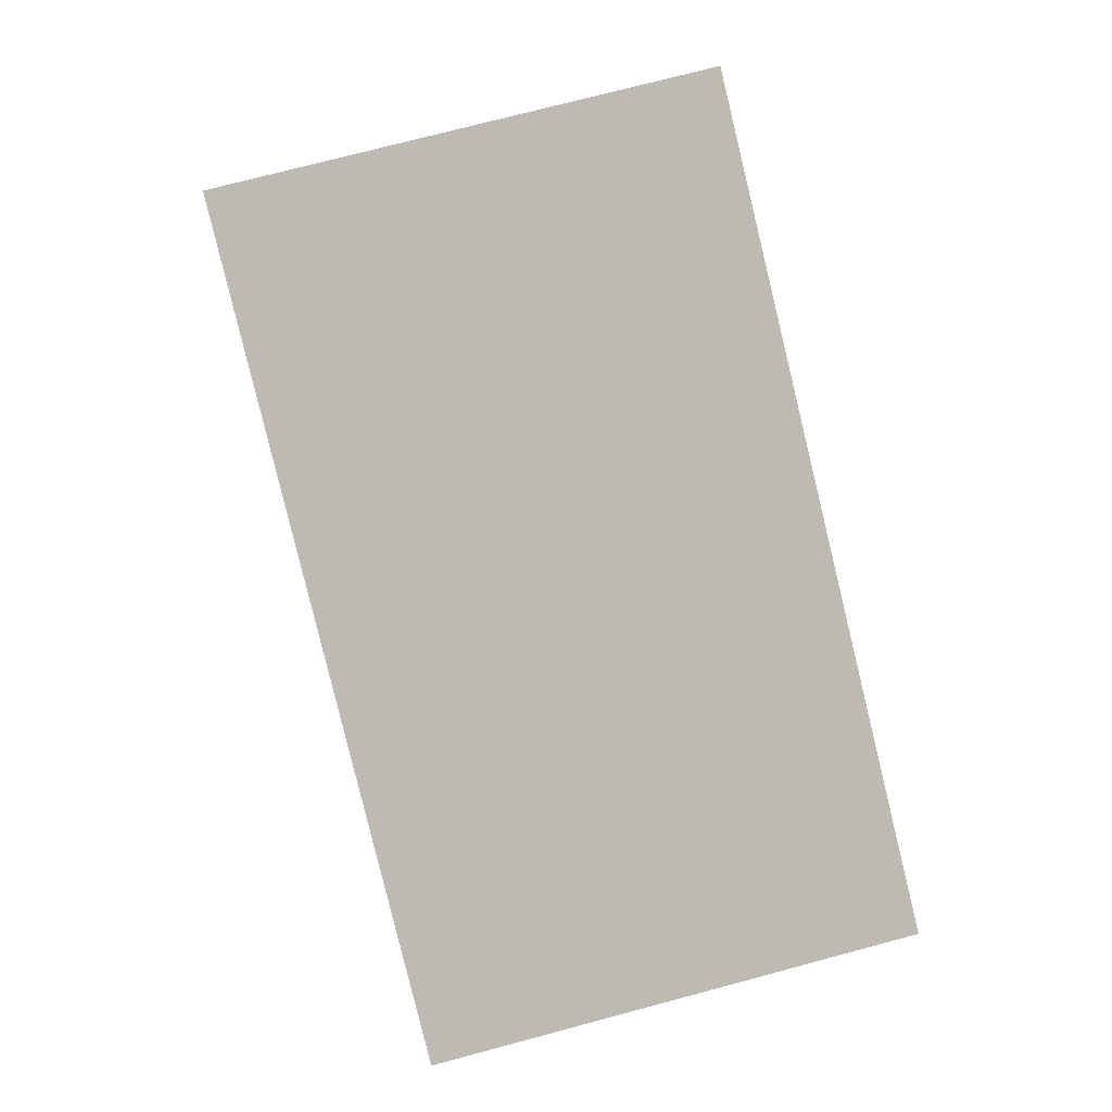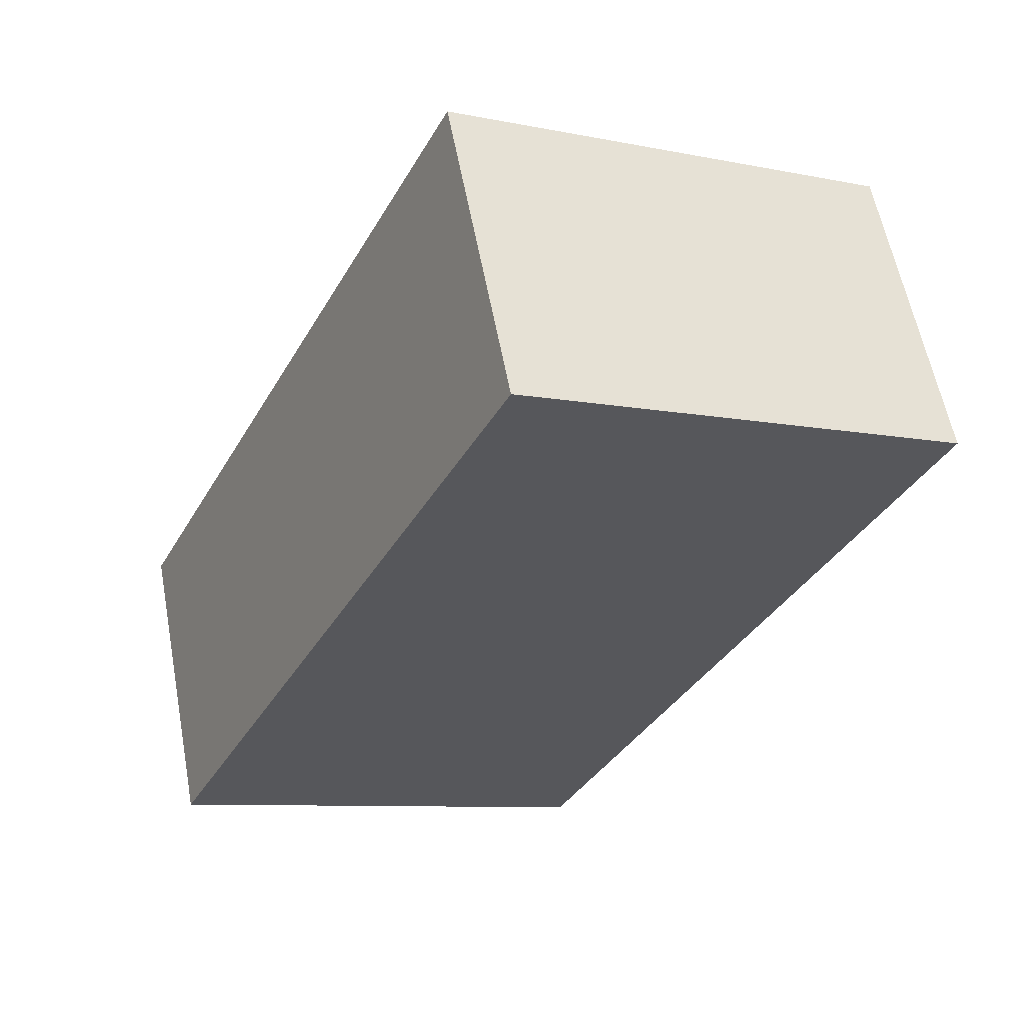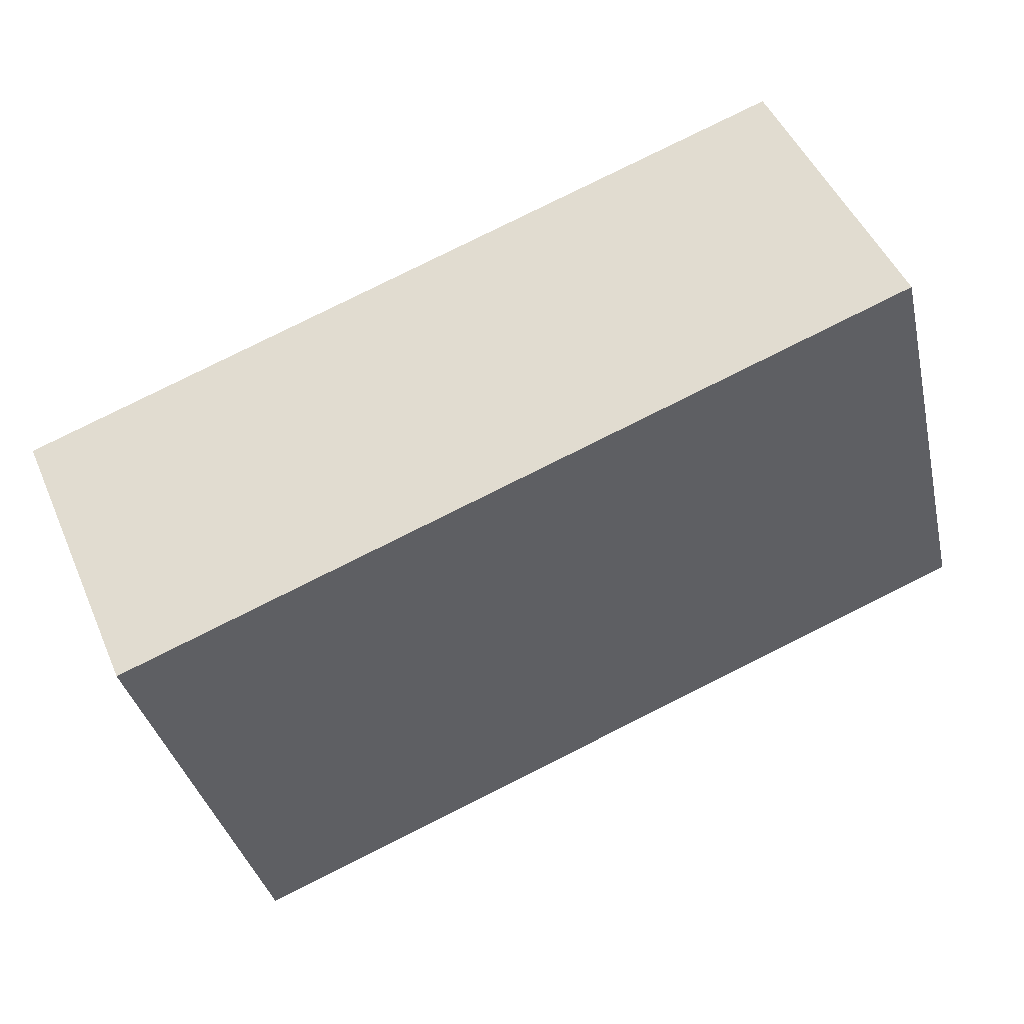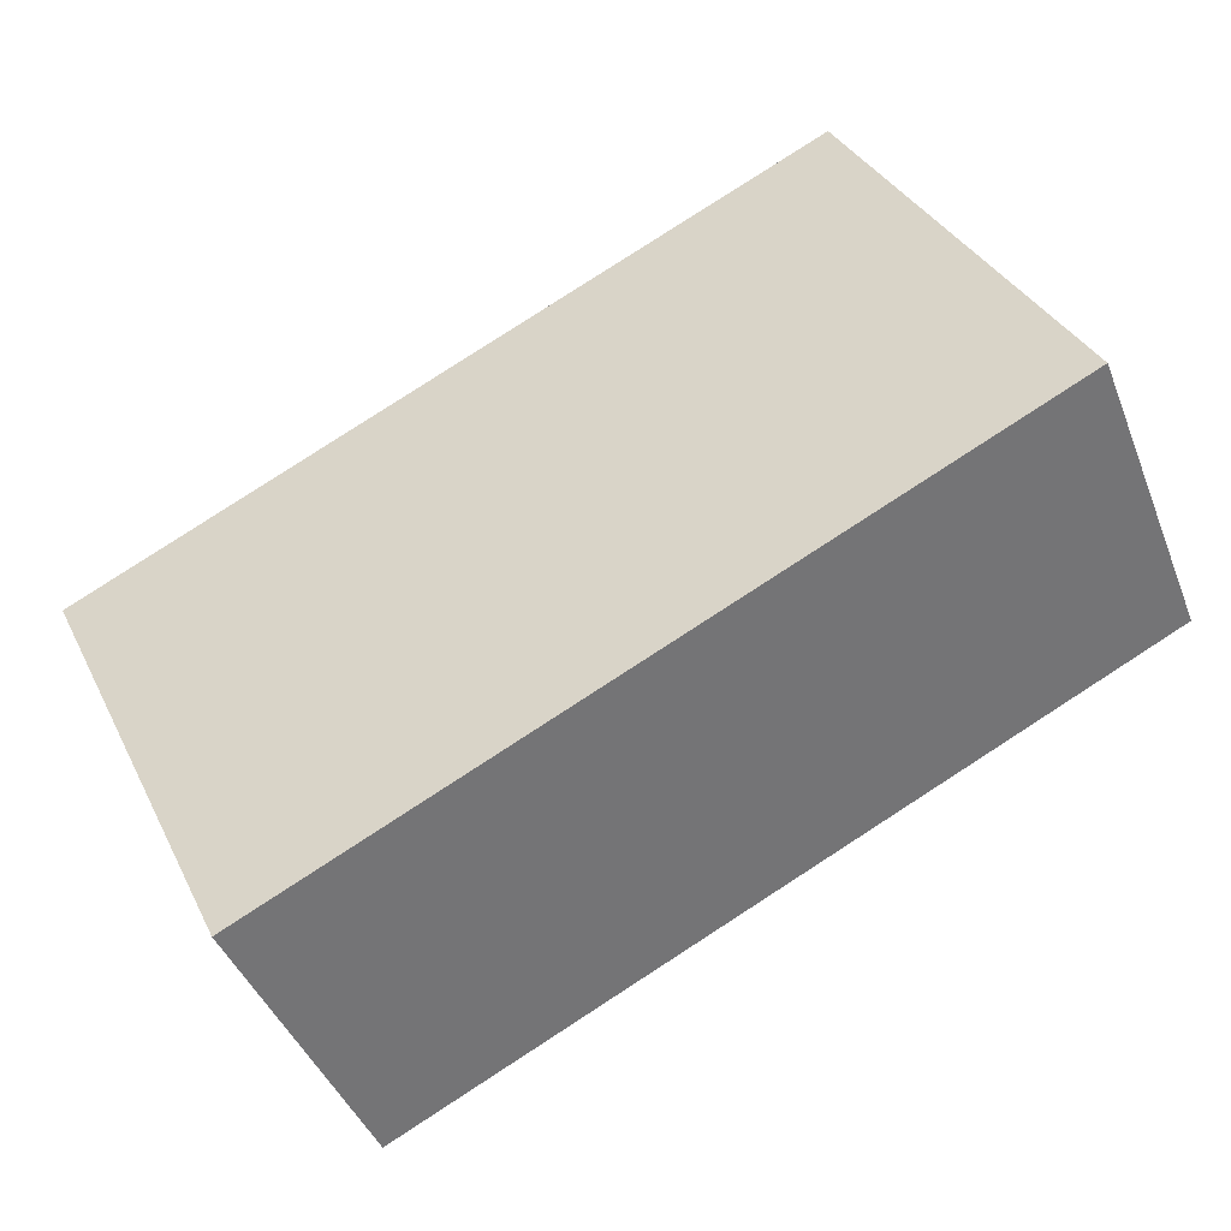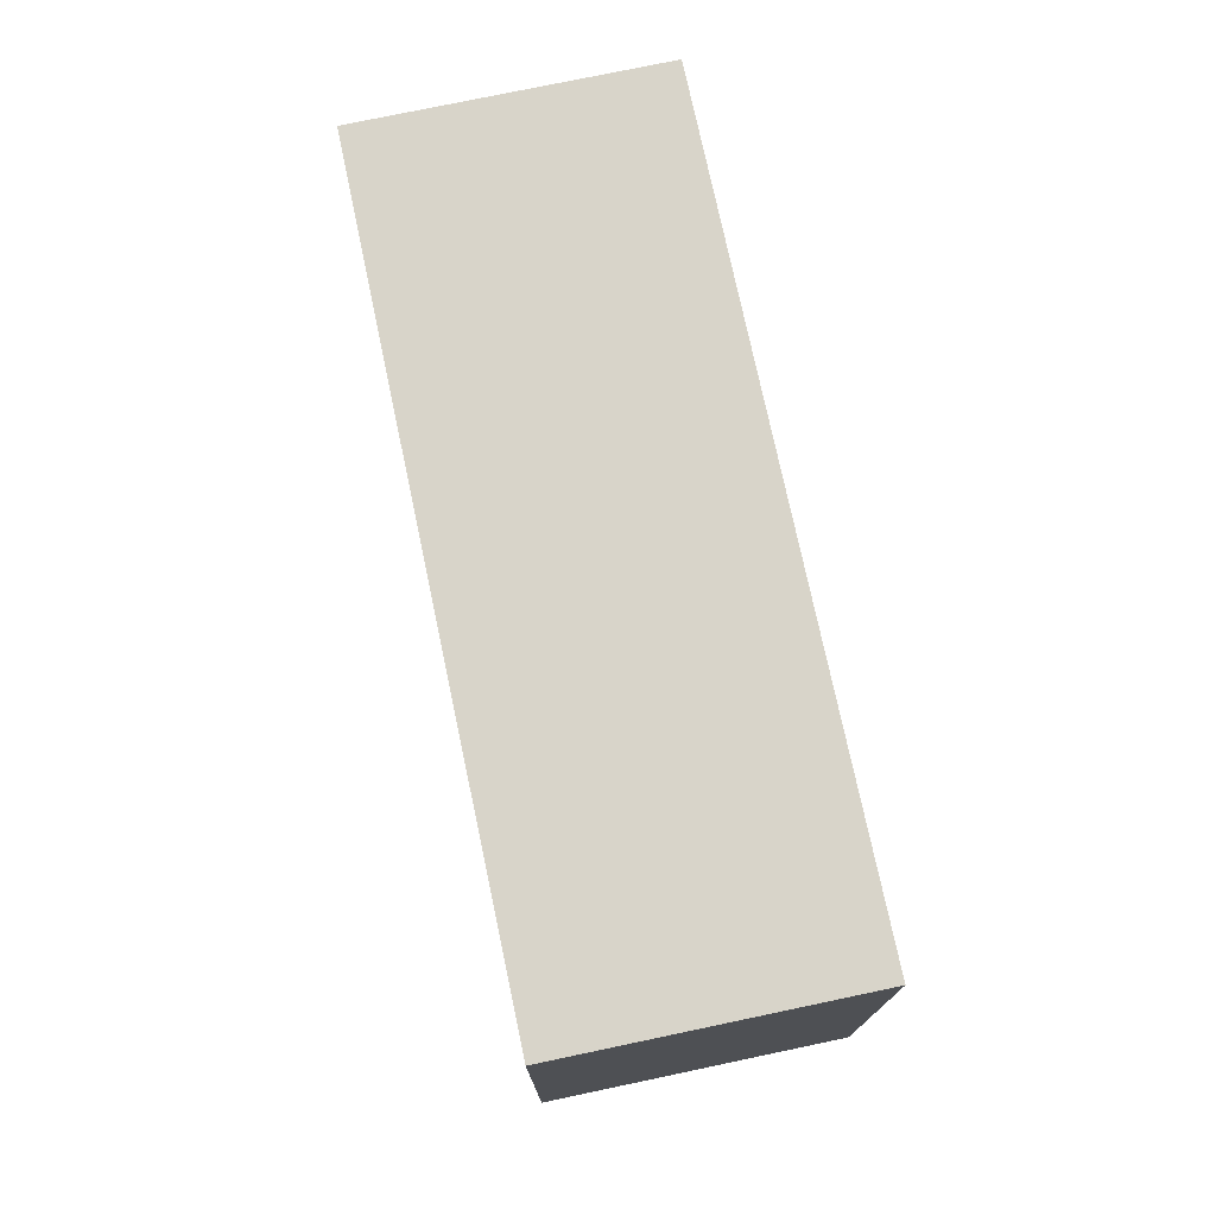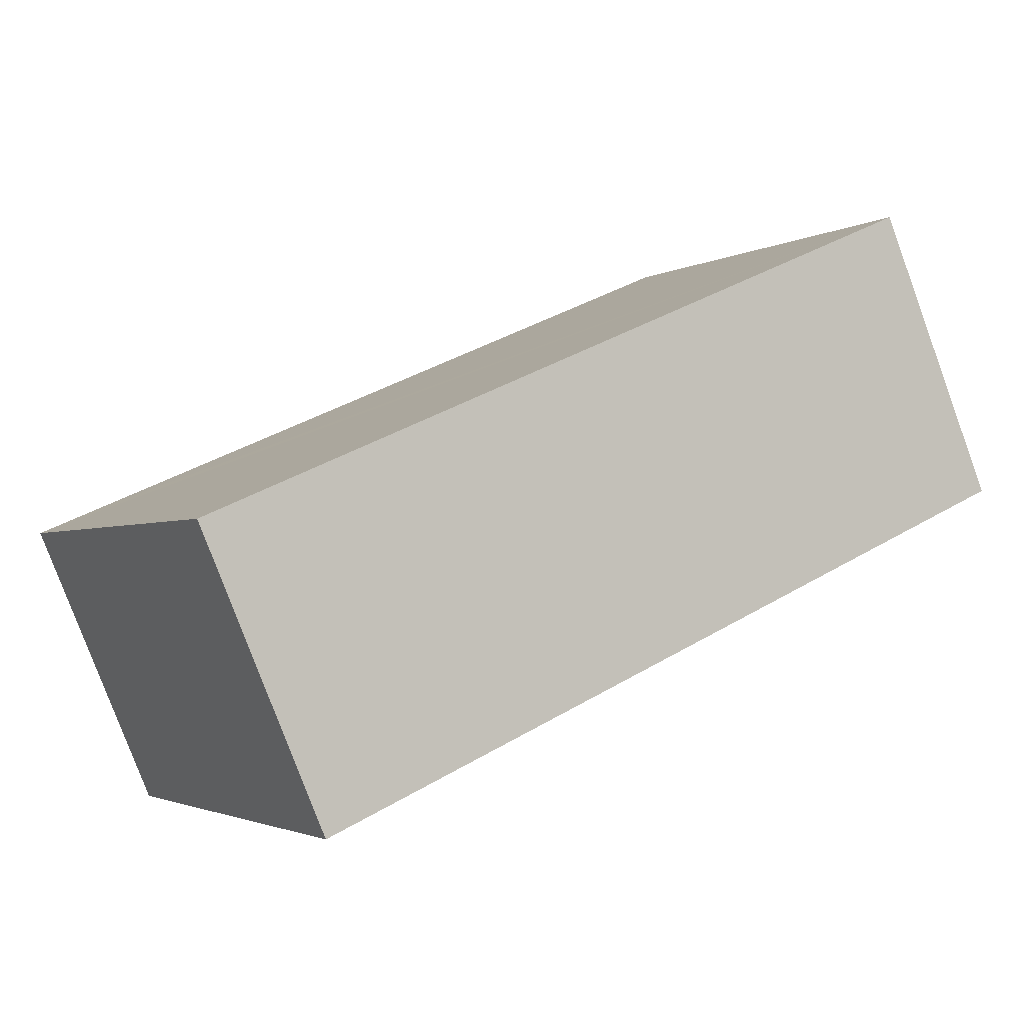
<metadata>
{"format":"obj","ext":"obj","renderer":"f3d","projection":"perspective","resolution":1024,"background":"white","views":[{"elev":74.0,"azim":75.1,"up":"+Z"},{"elev":-8.7,"azim":-118.2,"up":"+Z"},{"elev":-36.3,"azim":-167.3,"up":"+Z"},{"elev":35.1,"azim":156.3,"up":"+Z"},{"elev":75.1,"azim":-78.6,"up":"+Y"},{"elev":-2.3,"azim":151.3,"up":"+Z"}]}
</metadata>
<code>
v  4.369 2.54 -1.05
v  4.369 2.54 -0.092
v  4.718 2.54 -0.243
v  4.063 2.54 -1.757
v  0 2.54 1.555e-16
v  0.651 2.54 1.514
v  4.718 1.488e-17 -0.243
v  4.369 5.633e-18 -0.092
v  0.651 -9.271e-17 1.514
v  4.063 1.076e-16 -1.757
v  4.369 6.429e-17 -1.05
v  0 0 0
g defaultobject
f 1 2 3
f 2 1 4
f 2 4 5
f 2 5 6
f 2 7 3
f 7 2 6
f 7 6 8
f 8 6 9
f 7 1 3
f 1 7 4
f 4 7 10
f 10 7 11
f 10 5 4
f 5 10 12
f 12 6 5
f 6 12 9
f 8 11 7
f 11 8 10
f 10 8 9
f 10 9 12

</code>
